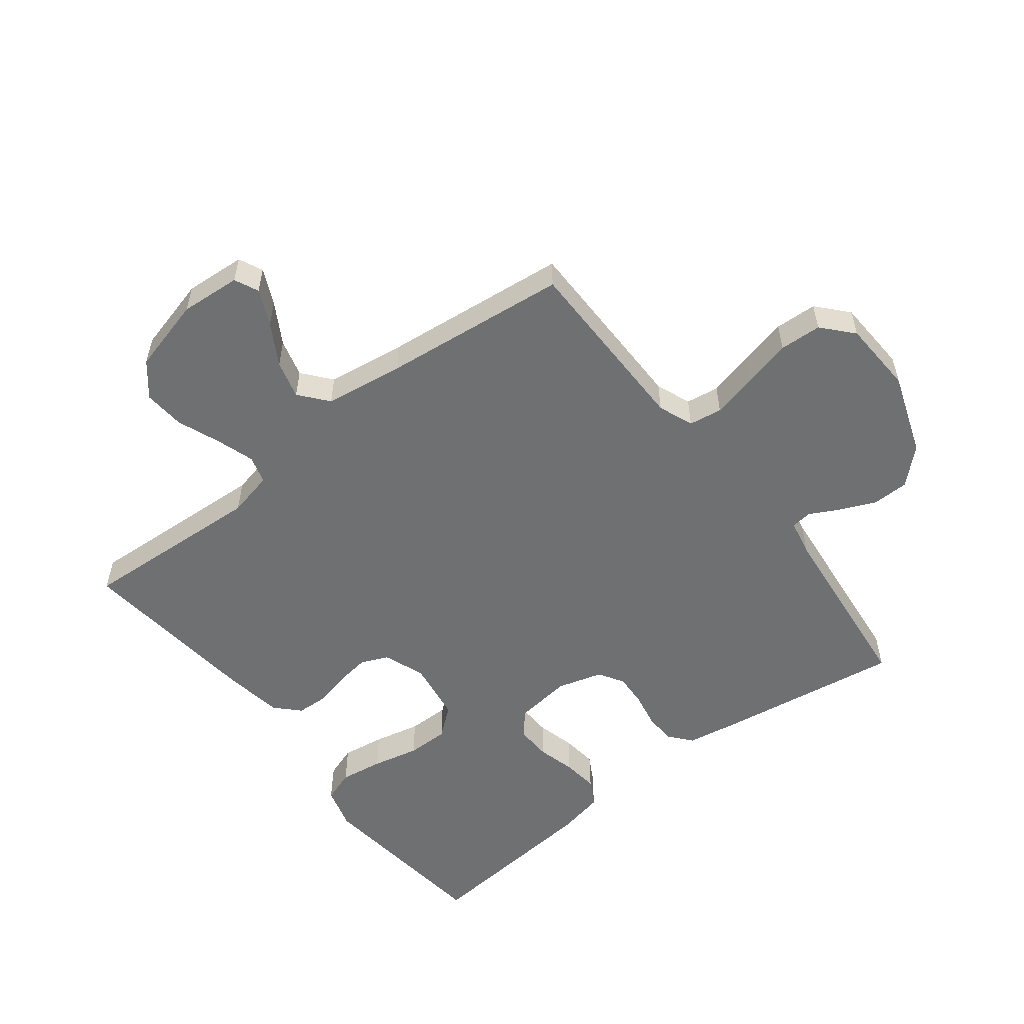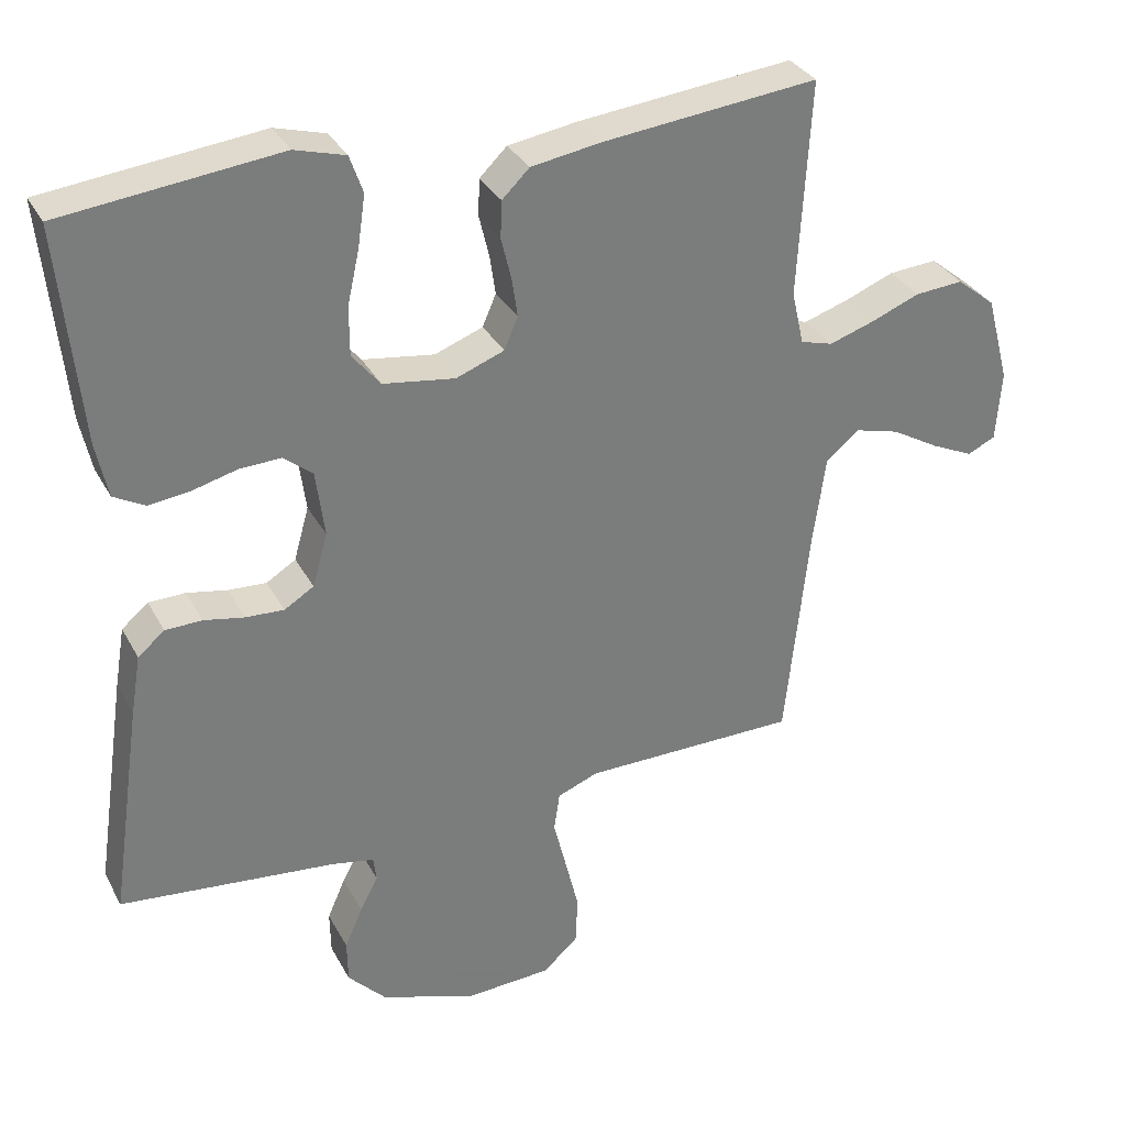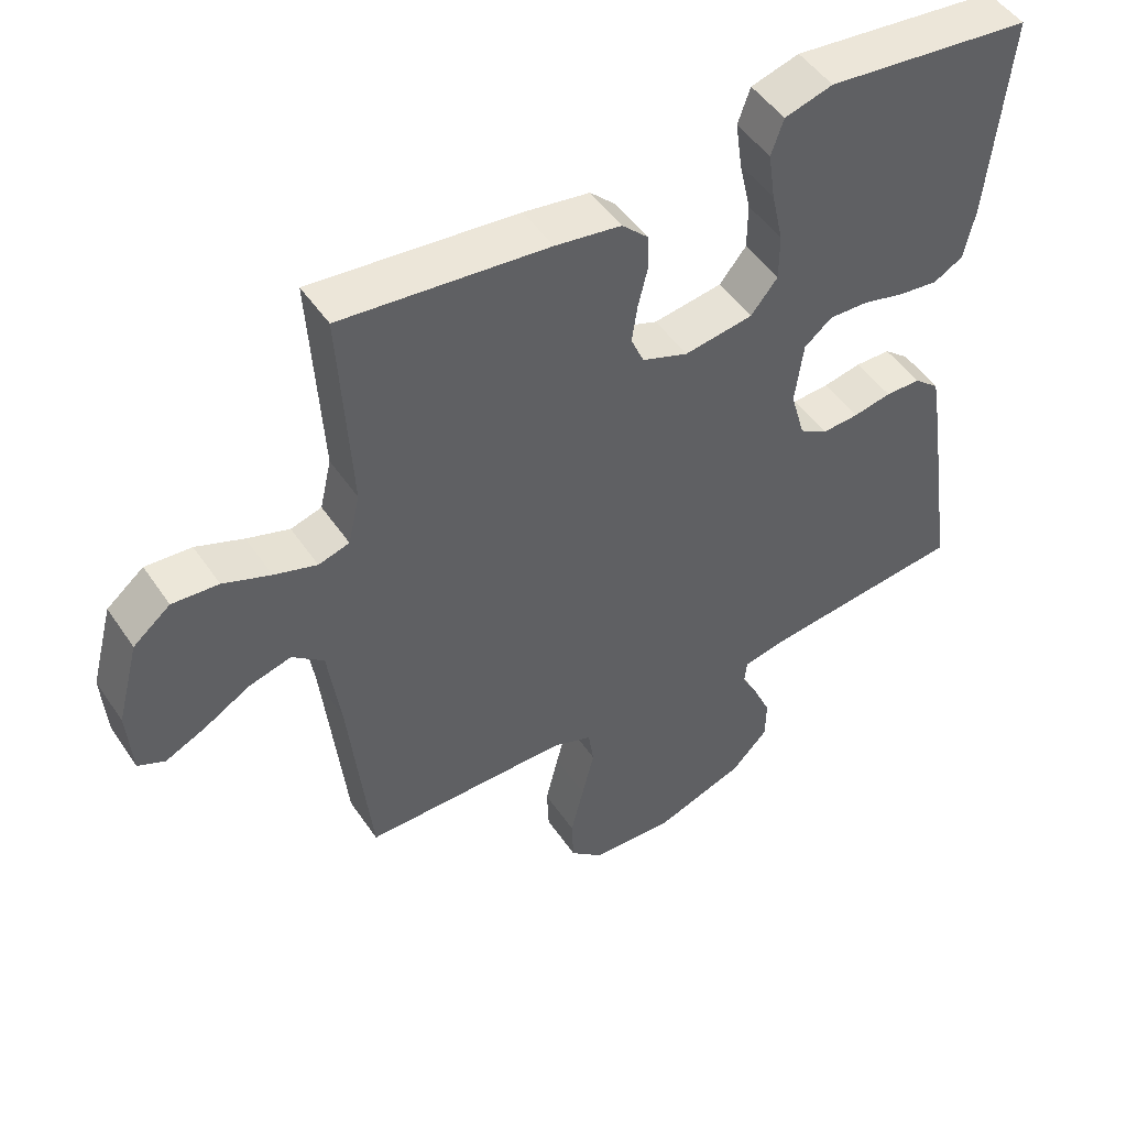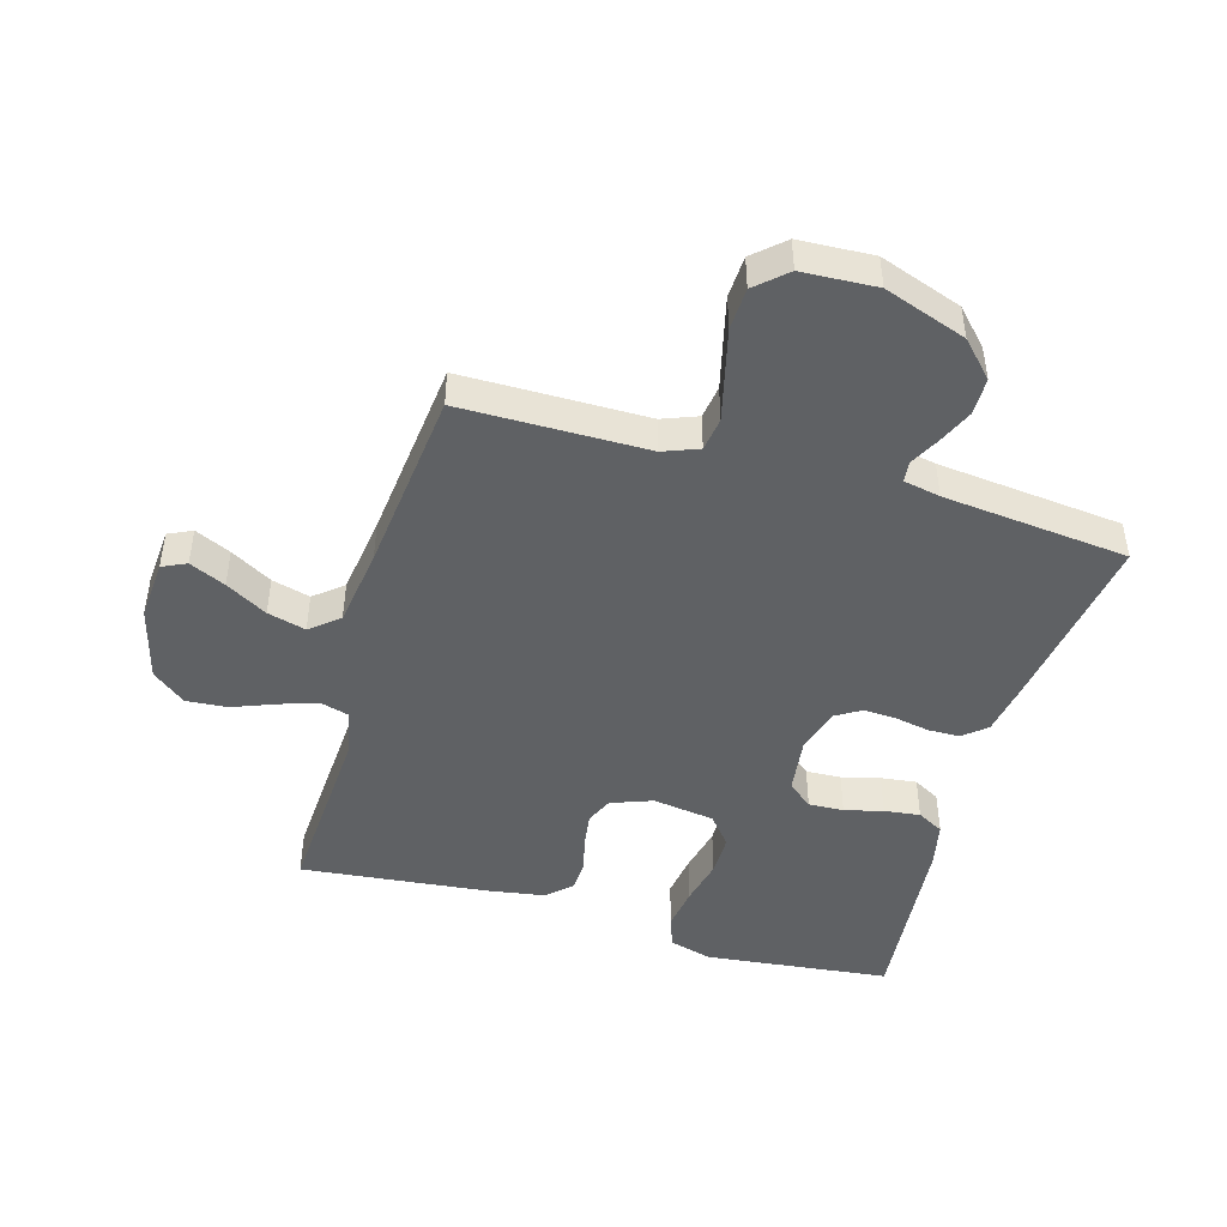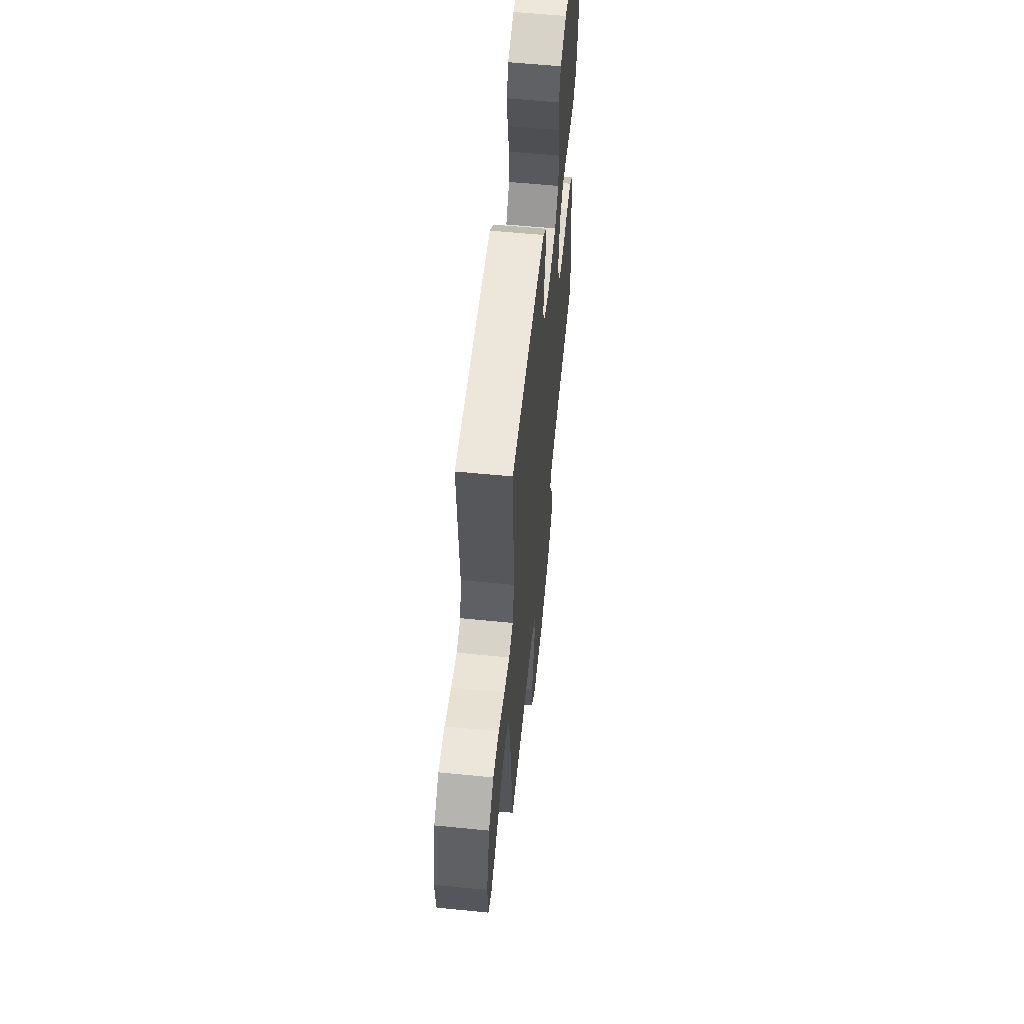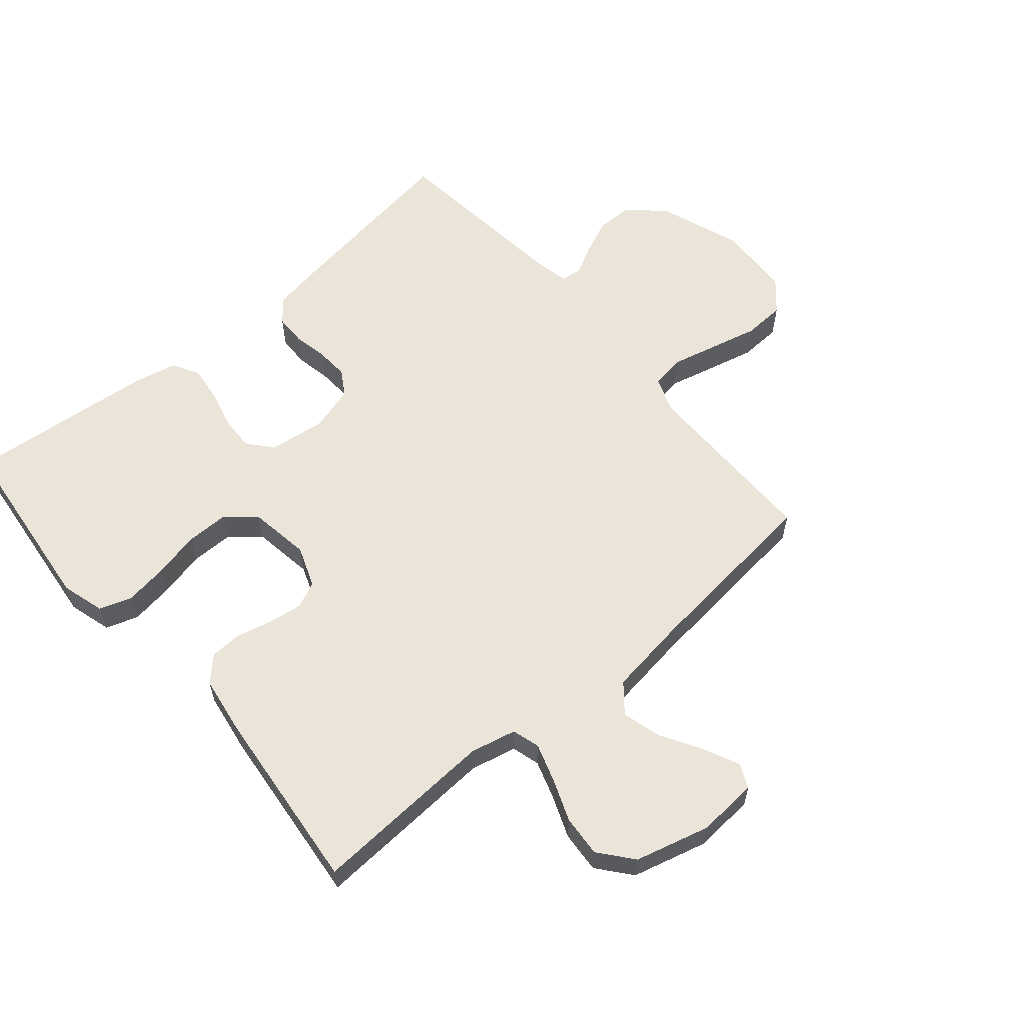
<metadata>
{"format":"obj","ext":"obj","renderer":"f3d","projection":"perspective","resolution":1024,"background":"white","views":[{"elev":-54.8,"azim":127.8,"up":"+Y"},{"elev":32.6,"azim":-24.5,"up":"+Z"},{"elev":49.1,"azim":147.2,"up":"+Z"},{"elev":-46.1,"azim":163.9,"up":"+Y"},{"elev":59.5,"azim":95.8,"up":"+Z"},{"elev":59.6,"azim":49.5,"up":"+Y"}]}
</metadata>
<code>
v -0.5 0.07 -0.5
v -0.456 0.07 -0.2
v -0.442 0.07 -0.117
v -0.405 0.07 -0.086
v -0.354 0.07 -0.085
v -0.298 0.07 -0.096
v -0.245 0.07 -0.099
v -0.204 0.07 -0.074
v -0.183 0.07 0
v -0.195 0.07 0.092
v -0.235 0.07 0.125
v -0.292 0.07 0.123
v -0.354 0.07 0.107
v -0.412 0.07 0.1
v -0.455 0.07 0.124
v -0.471 0.07 0.2
v -0.5 0.07 0.5
v -0.2 0.07 0.533
v -0.13 0.07 0.513
v -0.112 0.07 0.461
v -0.122 0.07 0.391
v -0.139 0.07 0.315
v -0.139 0.07 0.247
v -0.1 0.07 0.199
v 0 0.07 0.184
v 0.067 0.07 0.209
v 0.086 0.07 0.253
v 0.078 0.07 0.308
v 0.064 0.07 0.366
v 0.066 0.07 0.417
v 0.104 0.07 0.454
v 0.2 0.07 0.469
v 0.5 0.07 0.5
v 0.483 0.07 0.2
v 0.5 0.07 0.126
v 0.545 0.07 0.113
v 0.607 0.07 0.133
v 0.676 0.07 0.16
v 0.743 0.07 0.165
v 0.797 0.07 0.121
v 0.829 0.07 0
v 0.822 0.07 -0.098
v 0.783 0.07 -0.116
v 0.725 0.07 -0.089
v 0.658 0.07 -0.05
v 0.596 0.07 -0.033
v 0.55 0.07 -0.071
v 0.532 0.07 -0.2
v 0.5 0.07 -0.5
v 0.2 0.07 -0.501
v 0.143 0.07 -0.523
v 0.135 0.07 -0.577
v 0.153 0.07 -0.65
v 0.172 0.07 -0.728
v 0.169 0.07 -0.796
v 0.12 0.07 -0.84
v 0 0.07 -0.846
v -0.133 0.07 -0.799
v -0.186 0.07 -0.743
v -0.187 0.07 -0.683
v -0.162 0.07 -0.626
v -0.137 0.07 -0.578
v -0.141 0.07 -0.544
v -0.2 0.07 -0.532
v -0.5 0 -0.5
v -0.456 0 -0.2
v -0.442 0 -0.117
v -0.405 0 -0.086
v -0.354 0 -0.085
v -0.298 0 -0.096
v -0.245 0 -0.099
v -0.204 0 -0.074
v -0.183 0 0
v -0.195 0 0.092
v -0.235 0 0.125
v -0.292 0 0.123
v -0.354 0 0.107
v -0.412 0 0.1
v -0.455 0 0.124
v -0.471 0 0.2
v -0.5 0 0.5
v -0.2 0 0.533
v -0.13 0 0.513
v -0.112 0 0.461
v -0.122 0 0.391
v -0.139 0 0.315
v -0.139 0 0.247
v -0.1 0 0.199
v 0 0 0.184
v 0.067 0 0.209
v 0.086 0 0.253
v 0.078 0 0.308
v 0.064 0 0.366
v 0.066 0 0.417
v 0.104 0 0.454
v 0.2 0 0.469
v 0.5 0 0.5
v 0.483 0 0.2
v 0.5 0 0.126
v 0.545 0 0.113
v 0.607 0 0.133
v 0.676 0 0.16
v 0.743 0 0.165
v 0.797 0 0.121
v 0.829 0 0
v 0.822 0 -0.098
v 0.783 0 -0.116
v 0.725 0 -0.089
v 0.658 0 -0.05
v 0.596 0 -0.033
v 0.55 0 -0.071
v 0.532 0 -0.2
v 0.5 0 -0.5
v 0.2 0 -0.501
v 0.143 0 -0.523
v 0.135 0 -0.577
v 0.153 0 -0.65
v 0.172 0 -0.728
v 0.169 0 -0.796
v 0.12 0 -0.84
v 0 0 -0.846
v -0.133 0 -0.799
v -0.186 0 -0.743
v -0.187 0 -0.683
v -0.162 0 -0.626
v -0.137 0 -0.578
v -0.141 0 -0.544
v -0.2 0 -0.532
f 60 61 62
f 59 60 62
f 58 59 62
f 57 58 62
f 56 57 62
f 55 56 62
f 54 55 62
f 53 54 62
f 52 53 62
f 51 52 62 63
f 50 51 63 64
f 48 49 50
f 1 2 3
f 64 1 3
f 50 64 3
f 48 50 3
f 47 48 3
f 43 44 45
f 42 43 45
f 41 42 45
f 40 41 45
f 39 40 45
f 38 39 45
f 37 38 45
f 36 37 45 46
f 35 36 46 47
f 32 33 34
f 31 32 34
f 30 31 34
f 29 30 34
f 28 29 34
f 27 28 34 35
f 26 27 35 47
f 20 21 22
f 19 20 22
f 18 19 22
f 17 18 22
f 16 17 22
f 15 16 22
f 14 15 22
f 13 14 22
f 12 13 22
f 11 12 22 23
f 10 11 23 24
f 3 4 5 6
f 3 6 7
f 47 3 7
f 25 26 47
f 24 25 47
f 10 24 47
f 9 10 47
f 8 9 47
f 7 8 47
f 126 125 124
f 126 124 123
f 126 123 122
f 126 122 121
f 126 121 120
f 126 120 119
f 126 119 118
f 126 118 117
f 126 117 116
f 127 126 116 115
f 128 127 115 114
f 114 113 112
f 67 66 65
f 67 65 128
f 67 128 114
f 67 114 112
f 67 112 111
f 109 108 107
f 109 107 106
f 109 106 105
f 109 105 104
f 109 104 103
f 109 103 102
f 109 102 101
f 110 109 101 100
f 111 110 100 99
f 98 97 96
f 98 96 95
f 98 95 94
f 98 94 93
f 98 93 92
f 99 98 92 91
f 111 99 91 90
f 86 85 84
f 86 84 83
f 86 83 82
f 86 82 81
f 86 81 80
f 86 80 79
f 86 79 78
f 86 78 77
f 86 77 76
f 87 86 76 75
f 88 87 75 74
f 70 69 68 67
f 71 70 67
f 71 67 111
f 111 90 89
f 111 89 88
f 111 88 74
f 111 74 73
f 111 73 72
f 111 72 71
f 1 65 66 2
f 2 66 67 3
f 3 67 68 4
f 4 68 69 5
f 5 69 70 6
f 6 70 71 7
f 7 71 72 8
f 8 72 73 9
f 9 73 74 10
f 10 74 75 11
f 11 75 76 12
f 12 76 77 13
f 13 77 78 14
f 14 78 79 15
f 15 79 80 16
f 16 80 81 17
f 17 81 82 18
f 18 82 83 19
f 19 83 84 20
f 20 84 85 21
f 21 85 86 22
f 22 86 87 23
f 23 87 88 24
f 24 88 89 25
f 25 89 90 26
f 26 90 91 27
f 27 91 92 28
f 28 92 93 29
f 29 93 94 30
f 30 94 95 31
f 31 95 96 32
f 32 96 97 33
f 33 97 98 34
f 34 98 99 35
f 35 99 100 36
f 36 100 101 37
f 37 101 102 38
f 38 102 103 39
f 39 103 104 40
f 40 104 105 41
f 41 105 106 42
f 42 106 107 43
f 43 107 108 44
f 44 108 109 45
f 45 109 110 46
f 46 110 111 47
f 47 111 112 48
f 48 112 113 49
f 49 113 114 50
f 50 114 115 51
f 51 115 116 52
f 52 116 117 53
f 53 117 118 54
f 54 118 119 55
f 55 119 120 56
f 56 120 121 57
f 57 121 122 58
f 58 122 123 59
f 59 123 124 60
f 60 124 125 61
f 61 125 126 62
f 62 126 127 63
f 63 127 128 64
f 64 128 65 1

</code>
